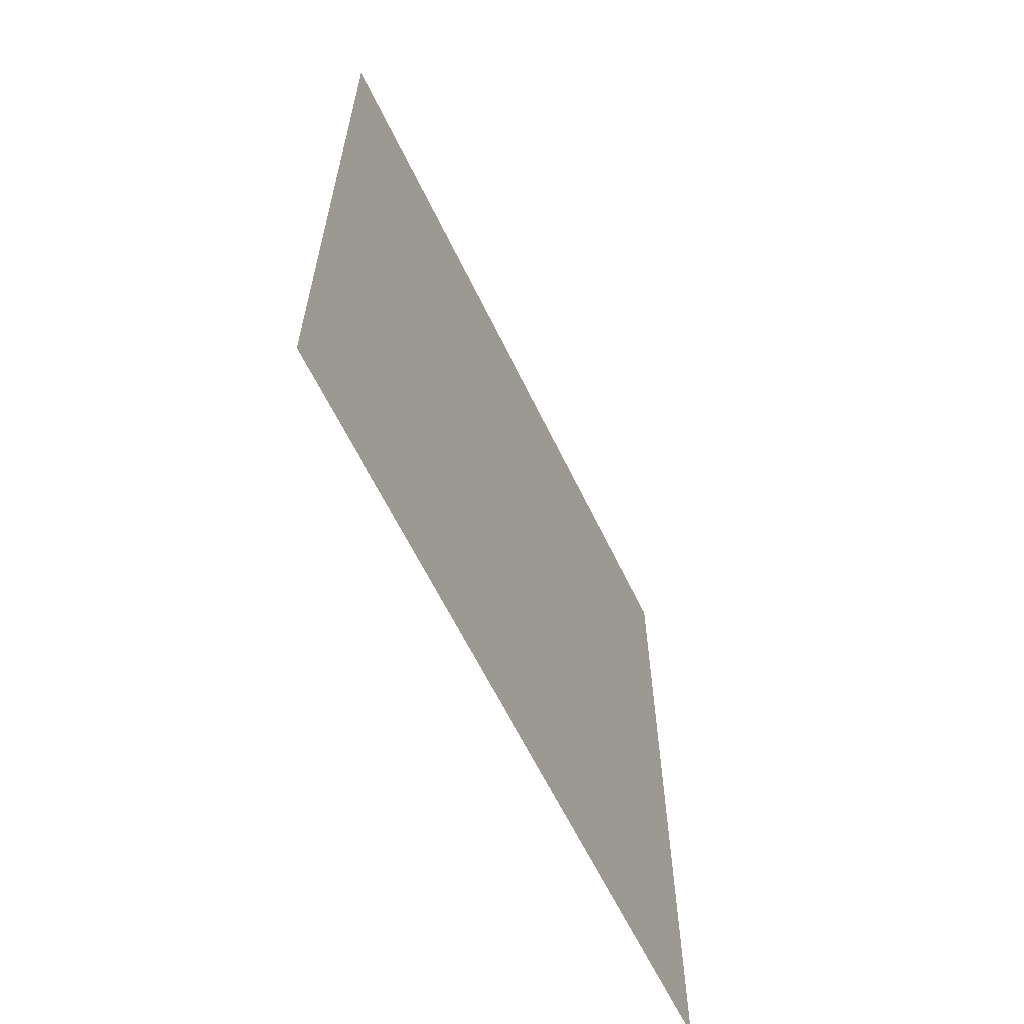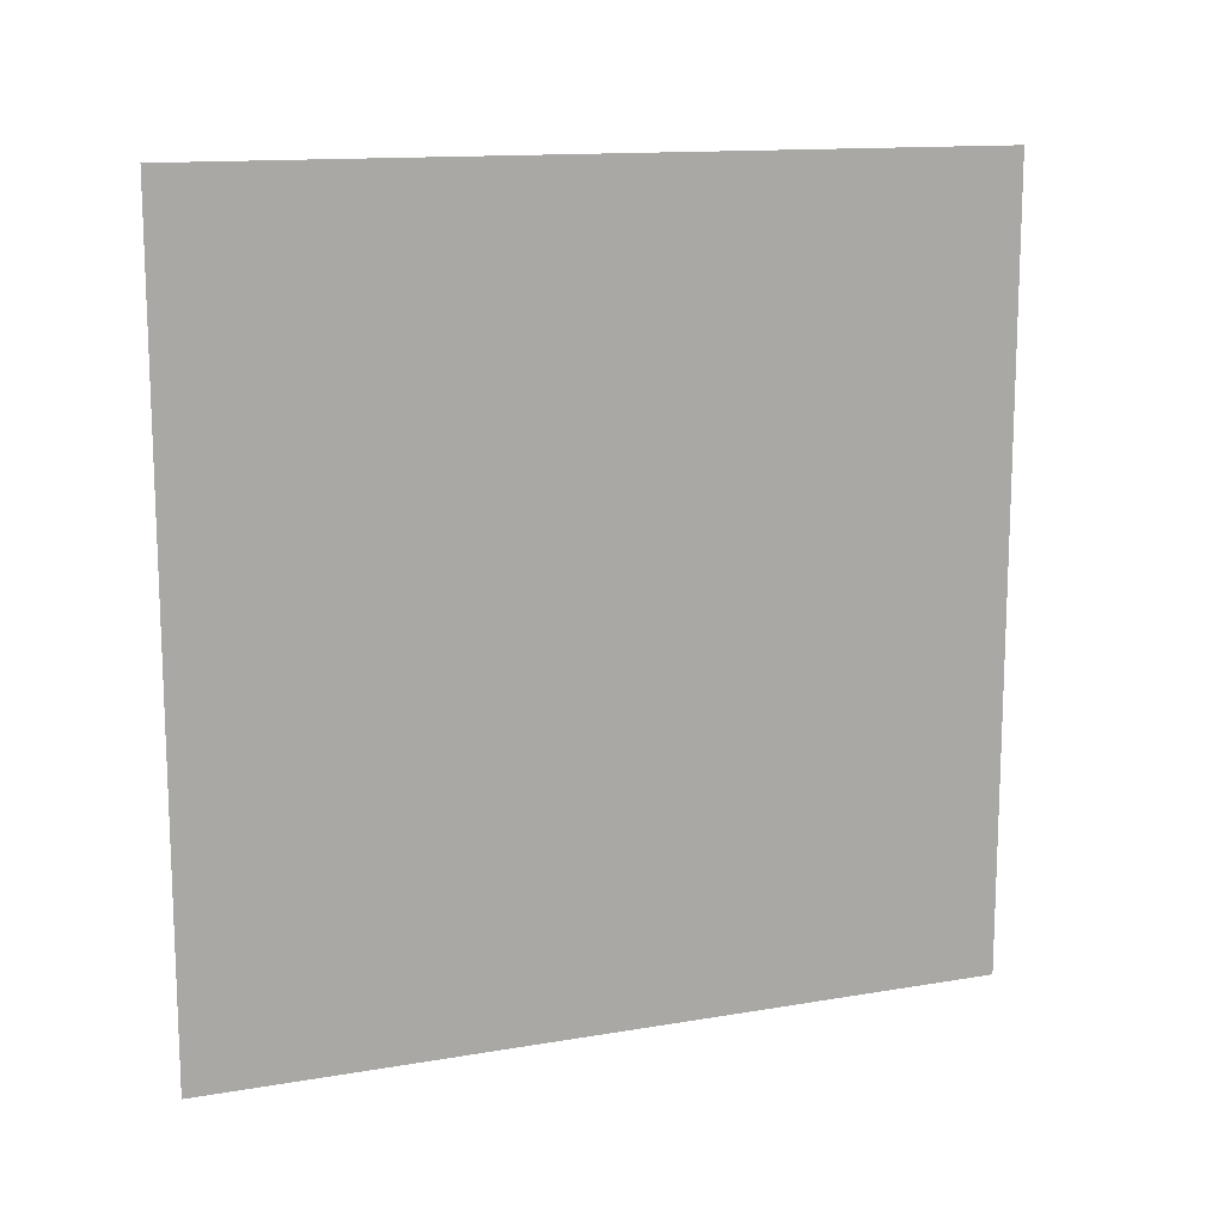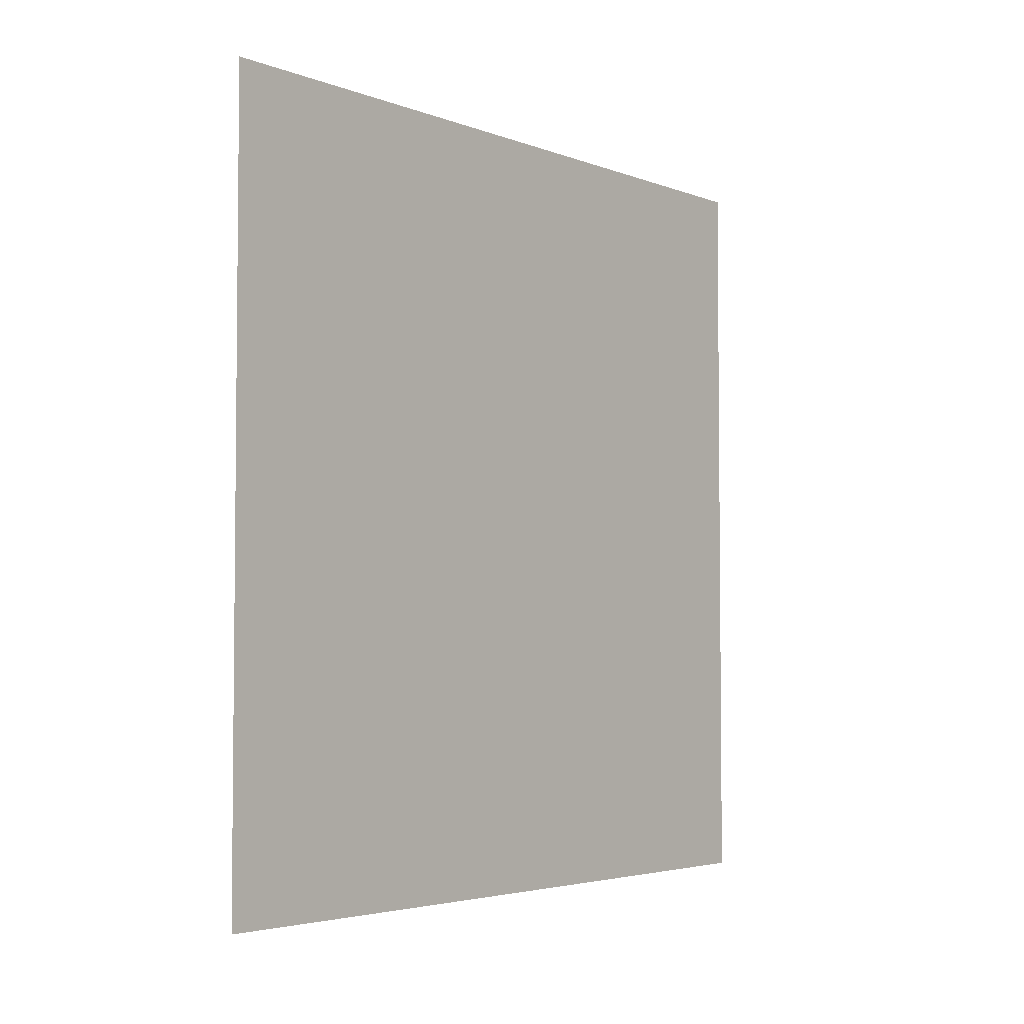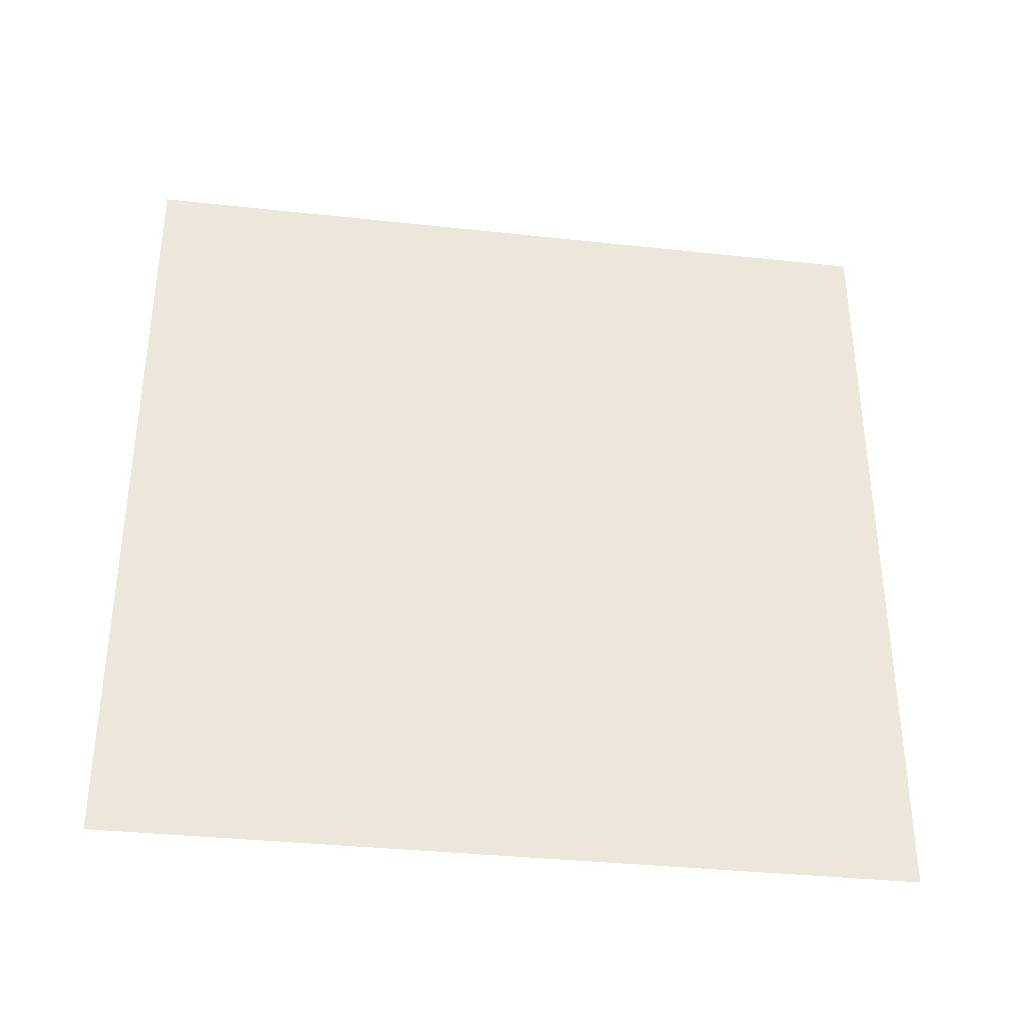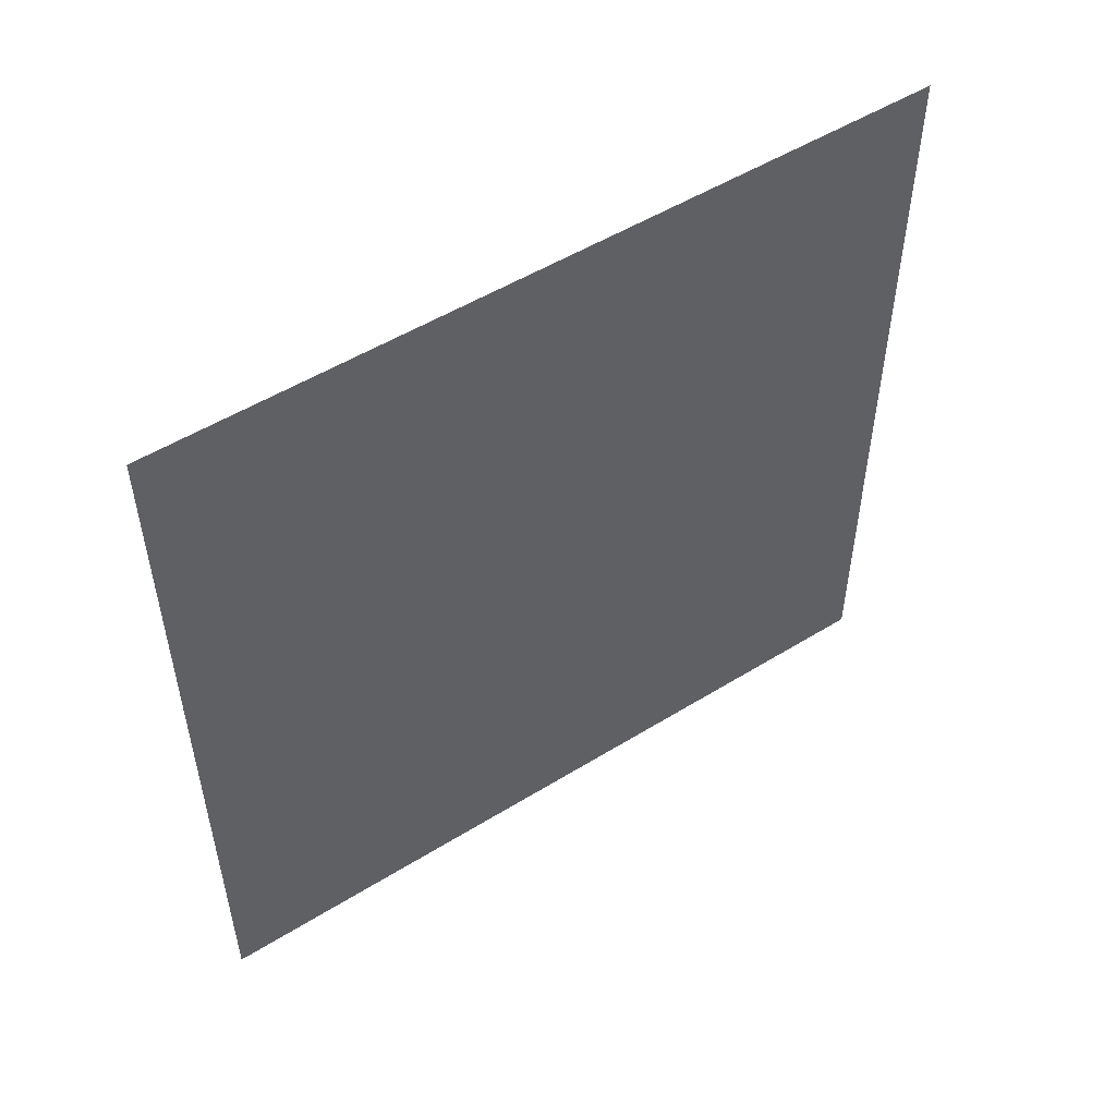
<metadata>
{"format":"obj","ext":"obj","renderer":"f3d","projection":"perspective","resolution":1024,"background":"white","views":[{"elev":-62.2,"azim":25.7,"up":"+Z"},{"elev":13.5,"azim":-111.1,"up":"+Z"},{"elev":-3.8,"azim":-141.1,"up":"+Y"},{"elev":-35.4,"azim":-98.2,"up":"+Y"},{"elev":51.9,"azim":-123.8,"up":"+Z"}]}
</metadata>
<code>
v 1e-05 1 0
v 1e-05 0 0
v 1e-05 0 1
v 1e-05 1 1
v 1e-05 1 1
v 1e-05 0 1
v 1e-05 0 0
v 1e-05 1 0
f 1 2 3
f 3 4 1
f 5 6 7
f 7 8 5

</code>
